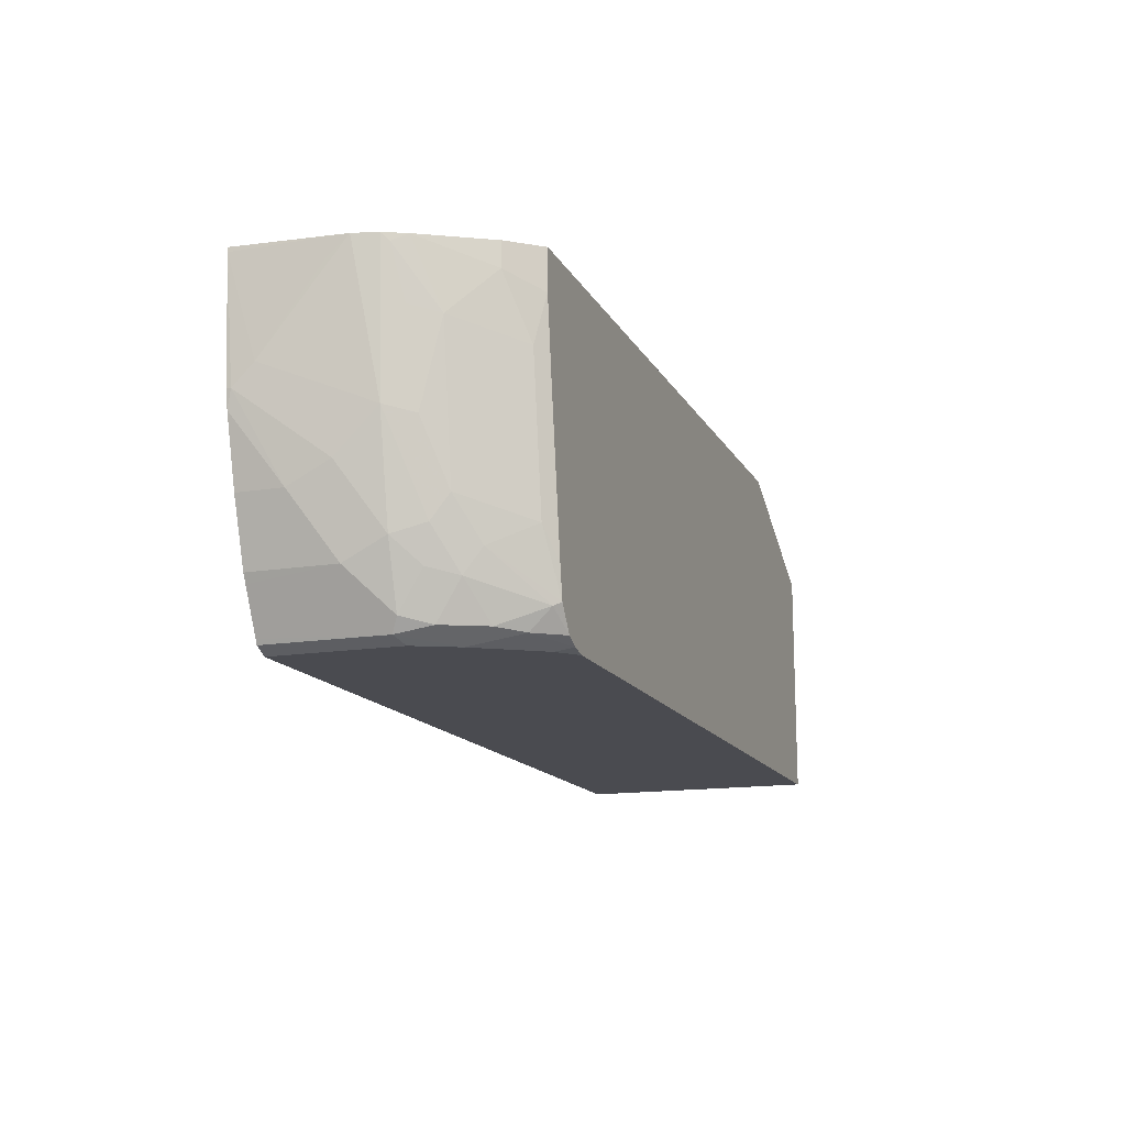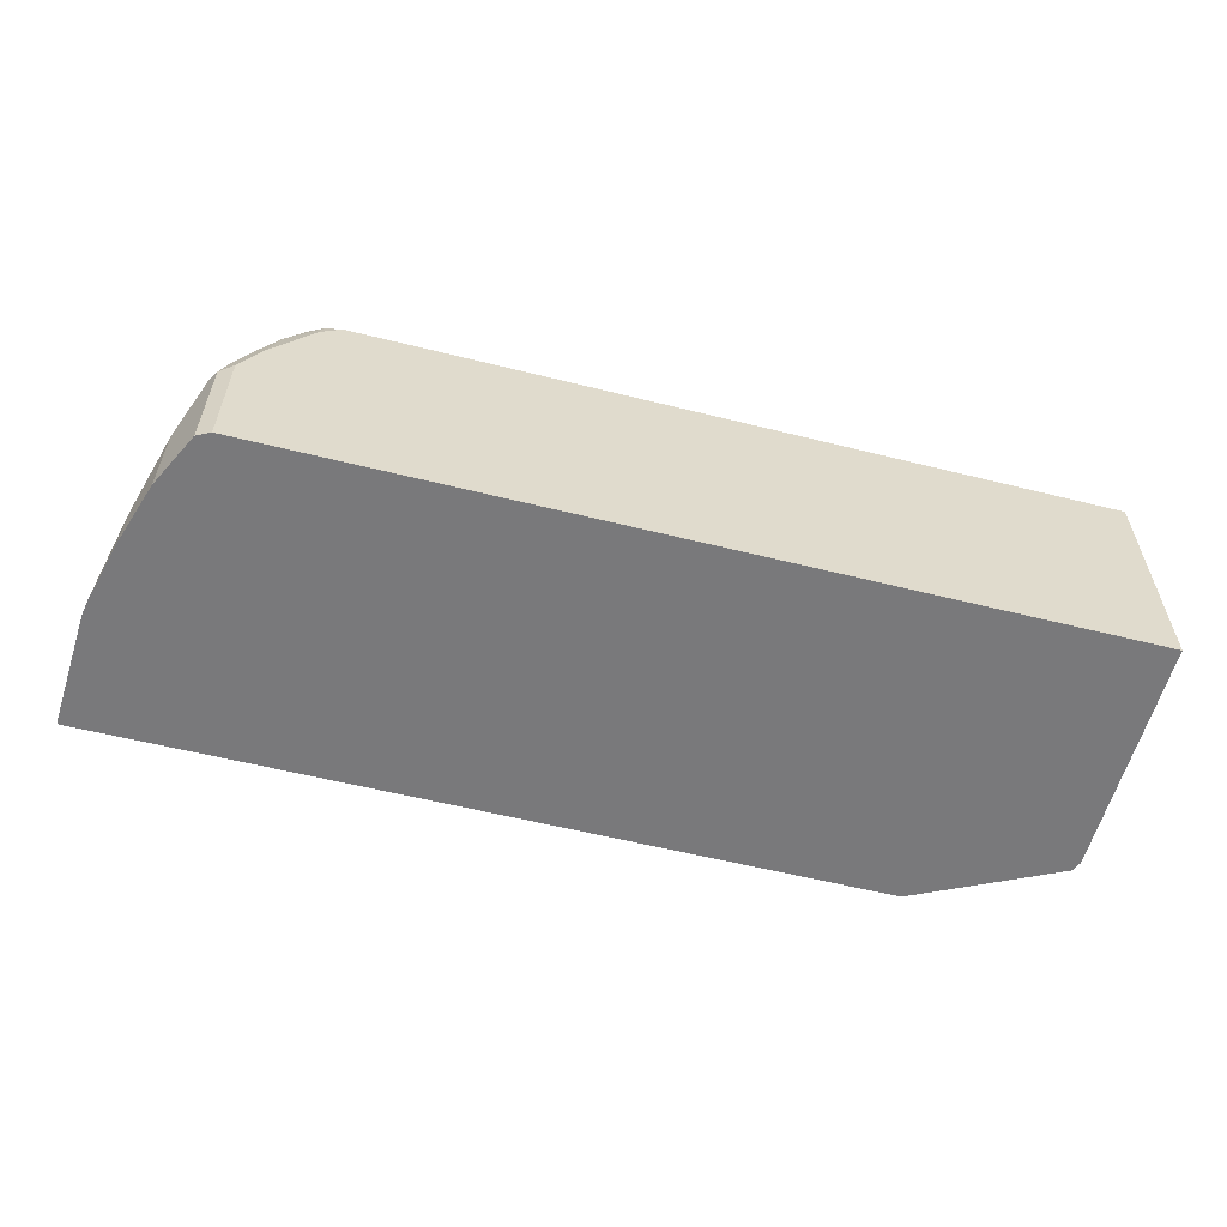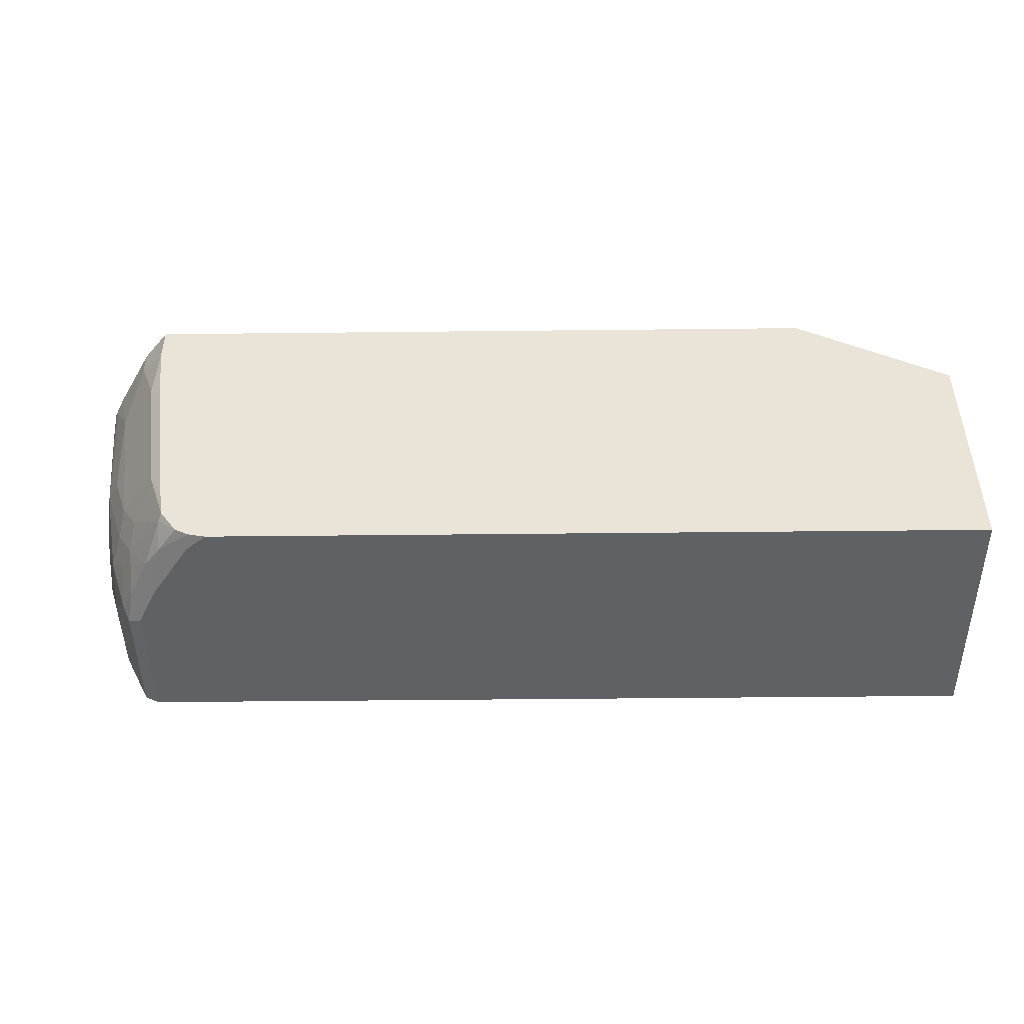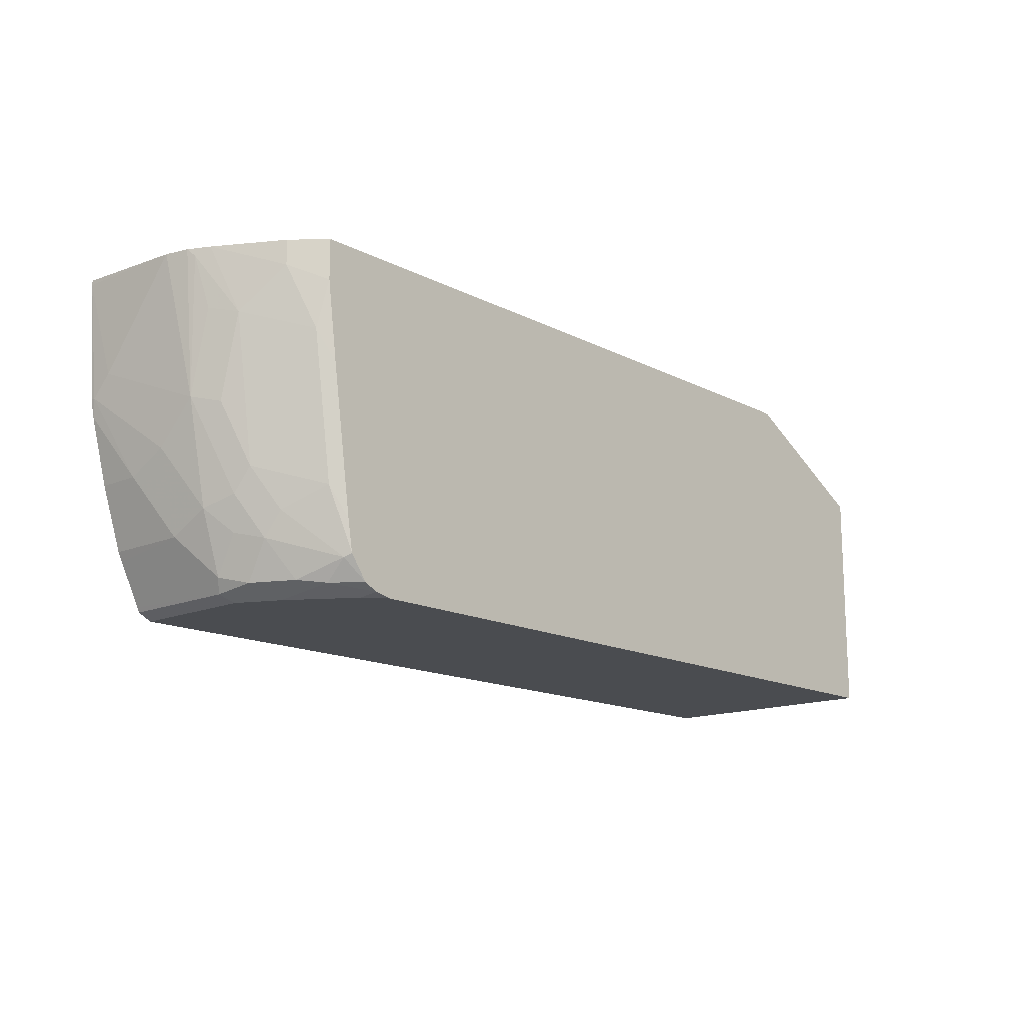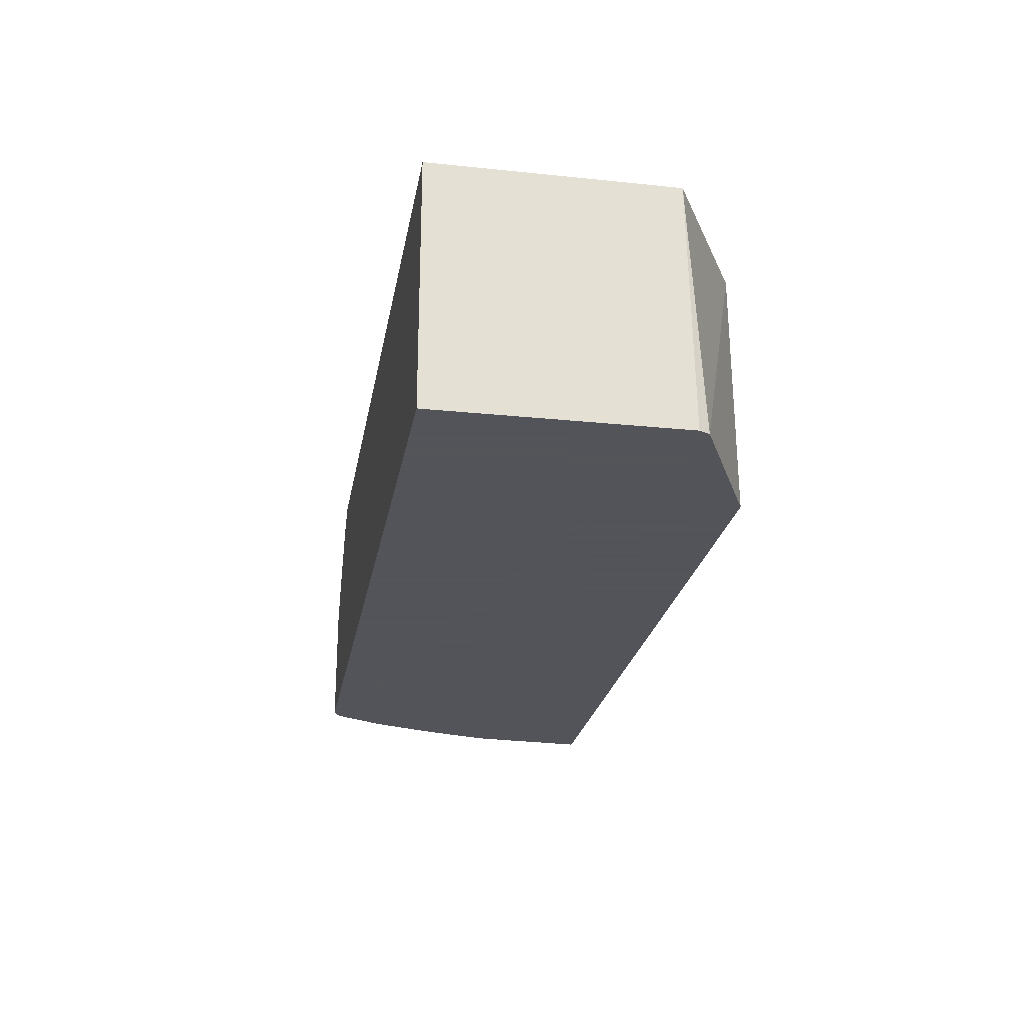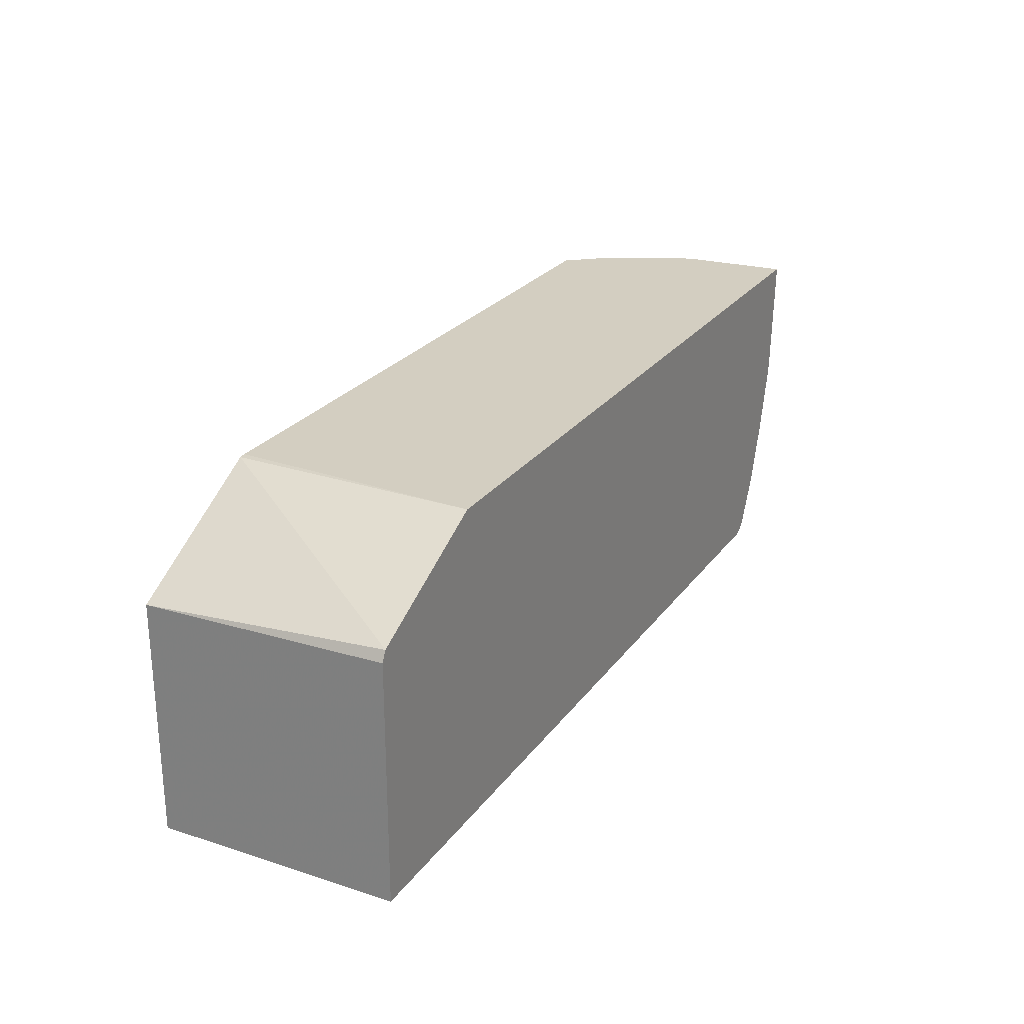
<metadata>
{"format":"obj","ext":"obj","renderer":"f3d","projection":"perspective","resolution":1024,"background":"white","views":[{"elev":-14.6,"azim":-70.4,"up":"+Y"},{"elev":-57.9,"azim":-14.5,"up":"+Z"},{"elev":-46.7,"azim":0.7,"up":"+Y"},{"elev":-14.9,"azim":-47.7,"up":"+Y"},{"elev":-23.9,"azim":80.2,"up":"+Z"},{"elev":25.0,"azim":117.5,"up":"+Y"}]}
</metadata>
<code>
v -0.7148 -0.5315 0.3116
v -0.727 -0.5254 0.3055
v -0.7148 -0.5315 0.1977
v -0.6964 -0.5315 0.3482
v -0.7025 -0.5193 0.3727
v -0.7209 -0.5193 0.336
v -0.7331 -0.5132 0.3116
v -0.7514 -0.4765 0.2749
v -0.7475 -0.4845 0.1977
v -0.7291 -0.5212 0.1977
v -0.727 -0.5254 0.1977
v 0.04914 -0.5315 0.1977
v -0.6598 -0.5315 0.4032
v -0.6873 -0.5224 0.3941
v -0.7239 -0.4857 0.3574
v -0.6873 -0.504 0.4124
v -0.7362 -0.4796 0.333
v -0.7514 -0.4582 0.3116
v -0.7514 -0.4765 0.1977
v -0.7698 -0.4032 0.2749
v -0.7698 -0.4215 0.2383
v 0.04914 -0.313 0.1977
v 0.04914 -0.5315 0.4186
v -0.6415 -0.5315 0.4186
v -0.6565 -0.5285 0.4186
v -0.6568 -0.5285 0.4185
v -0.669 -0.5224 0.4186
v -0.7209 -0.4643 0.3727
v -0.7423 -0.4491 0.3391
v -0.6842 -0.501 0.4186
v -0.7698 -0.3666 0.3116
v -0.7698 -0.3849 0.2933
v -0.7698 -0.4215 0.1977
v -0.7881 -0.3483 0.2016
v -0.7852 -0.3637 0.1977
v 0.0446 -0.3036 0.1977
v 0.04914 -0.3175 0.4186
v -0.6568 -0.5284 0.4186
v -0.7392 -0.4277 0.3544
v -0.7025 -0.446 0.4094
v -0.7576 -0.3727 0.336
v -0.6888 -0.4735 0.4186
v -0.7698 -0.2933 0.3299
v -0.779 -0.2475 0.3207
v -0.7823 -0.2409 0.3142
v -0.7876 -0.2409 0.2928
v -0.7881 -0.33 0.22
v -0.7947 -0.2449 0.1977
v -0.7881 -0.3483 0.1977
v -0.08426 -0.2409 0.1977
v -0.08864 -0.2413 0.4186
v -0.7576 -0.2994 0.3544
v -0.7209 -0.3177 0.4094
v -0.7072 -0.3453 0.4186
v -0.7729 -0.2409 0.3331
v -0.7947 -0.2409 0.1977
v -0.7881 -0.2566 0.2749
v -0.09467 -0.2409 0.4186
v -0.7392 -0.2627 0.391
v -0.7163 -0.2765 0.4186
v -0.7392 -0.2409 0.391
v -0.7163 -0.2409 0.4186
f 29 41 31
f 28 40 39
f 29 39 41
f 30 42 40
f 31 46 47
f 31 52 43
f 31 43 44
f 31 44 45
f 31 45 46
f 31 47 32
f 31 41 52
f 28 30 40
f 23 51 58
f 26 38 27
f 25 38 26
f 23 25 24
f 23 38 25
f 23 27 38
f 23 30 27
f 23 42 30
f 23 54 42
f 23 60 54
f 23 62 60
f 23 58 62
f 32 47 34
f 23 37 51
f 28 39 29
f 34 47 48
f 45 62 58
f 34 49 35
f 22 36 37
f 59 62 61
f 59 60 62
f 55 59 61
f 53 60 59
f 53 54 60
f 52 59 55
f 52 53 59
f 50 58 51
f 47 57 48
f 46 57 47
f 46 48 57
f 46 56 48
f 34 48 49
f 45 56 46
f 45 58 50
f 45 61 62
f 45 55 61
f 44 52 55
f 44 55 45
f 43 52 44
f 40 54 53
f 40 42 54
f 39 53 52
f 39 40 53
f 39 52 41
f 36 51 37
f 36 50 51
f 45 50 56
f 21 35 33
f 14 26 27
f 20 34 21
f 3 36 22
f 3 50 36
f 3 56 50
f 3 48 56
f 3 49 48
f 3 35 49
f 3 33 35
f 3 19 33
f 3 9 19
f 3 10 9
f 3 11 10
f 2 4 5
f 3 22 12
f 2 10 11
f 2 8 9
f 2 7 8
f 2 6 7
f 2 5 6
f 1 4 2
f 1 13 4
f 1 24 13
f 1 23 24
f 1 3 12
f 1 11 3
f 1 2 11
f 21 34 35
f 2 9 10
f 4 13 14
f 1 12 23
f 5 15 6
f 20 32 34
f 4 14 5
f 18 29 31
f 18 31 32
f 17 29 18
f 16 30 28
f 16 27 30
f 15 16 28
f 15 29 17
f 15 28 29
f 14 27 16
f 13 26 14
f 13 25 26
f 18 32 20
f 12 37 23
f 13 24 25
f 6 15 17
f 6 17 7
f 5 14 16
f 7 17 18
f 7 18 8
f 5 16 15
f 8 18 20
f 8 20 21
f 8 21 33
f 8 33 19
f 12 22 37
f 8 19 9

</code>
